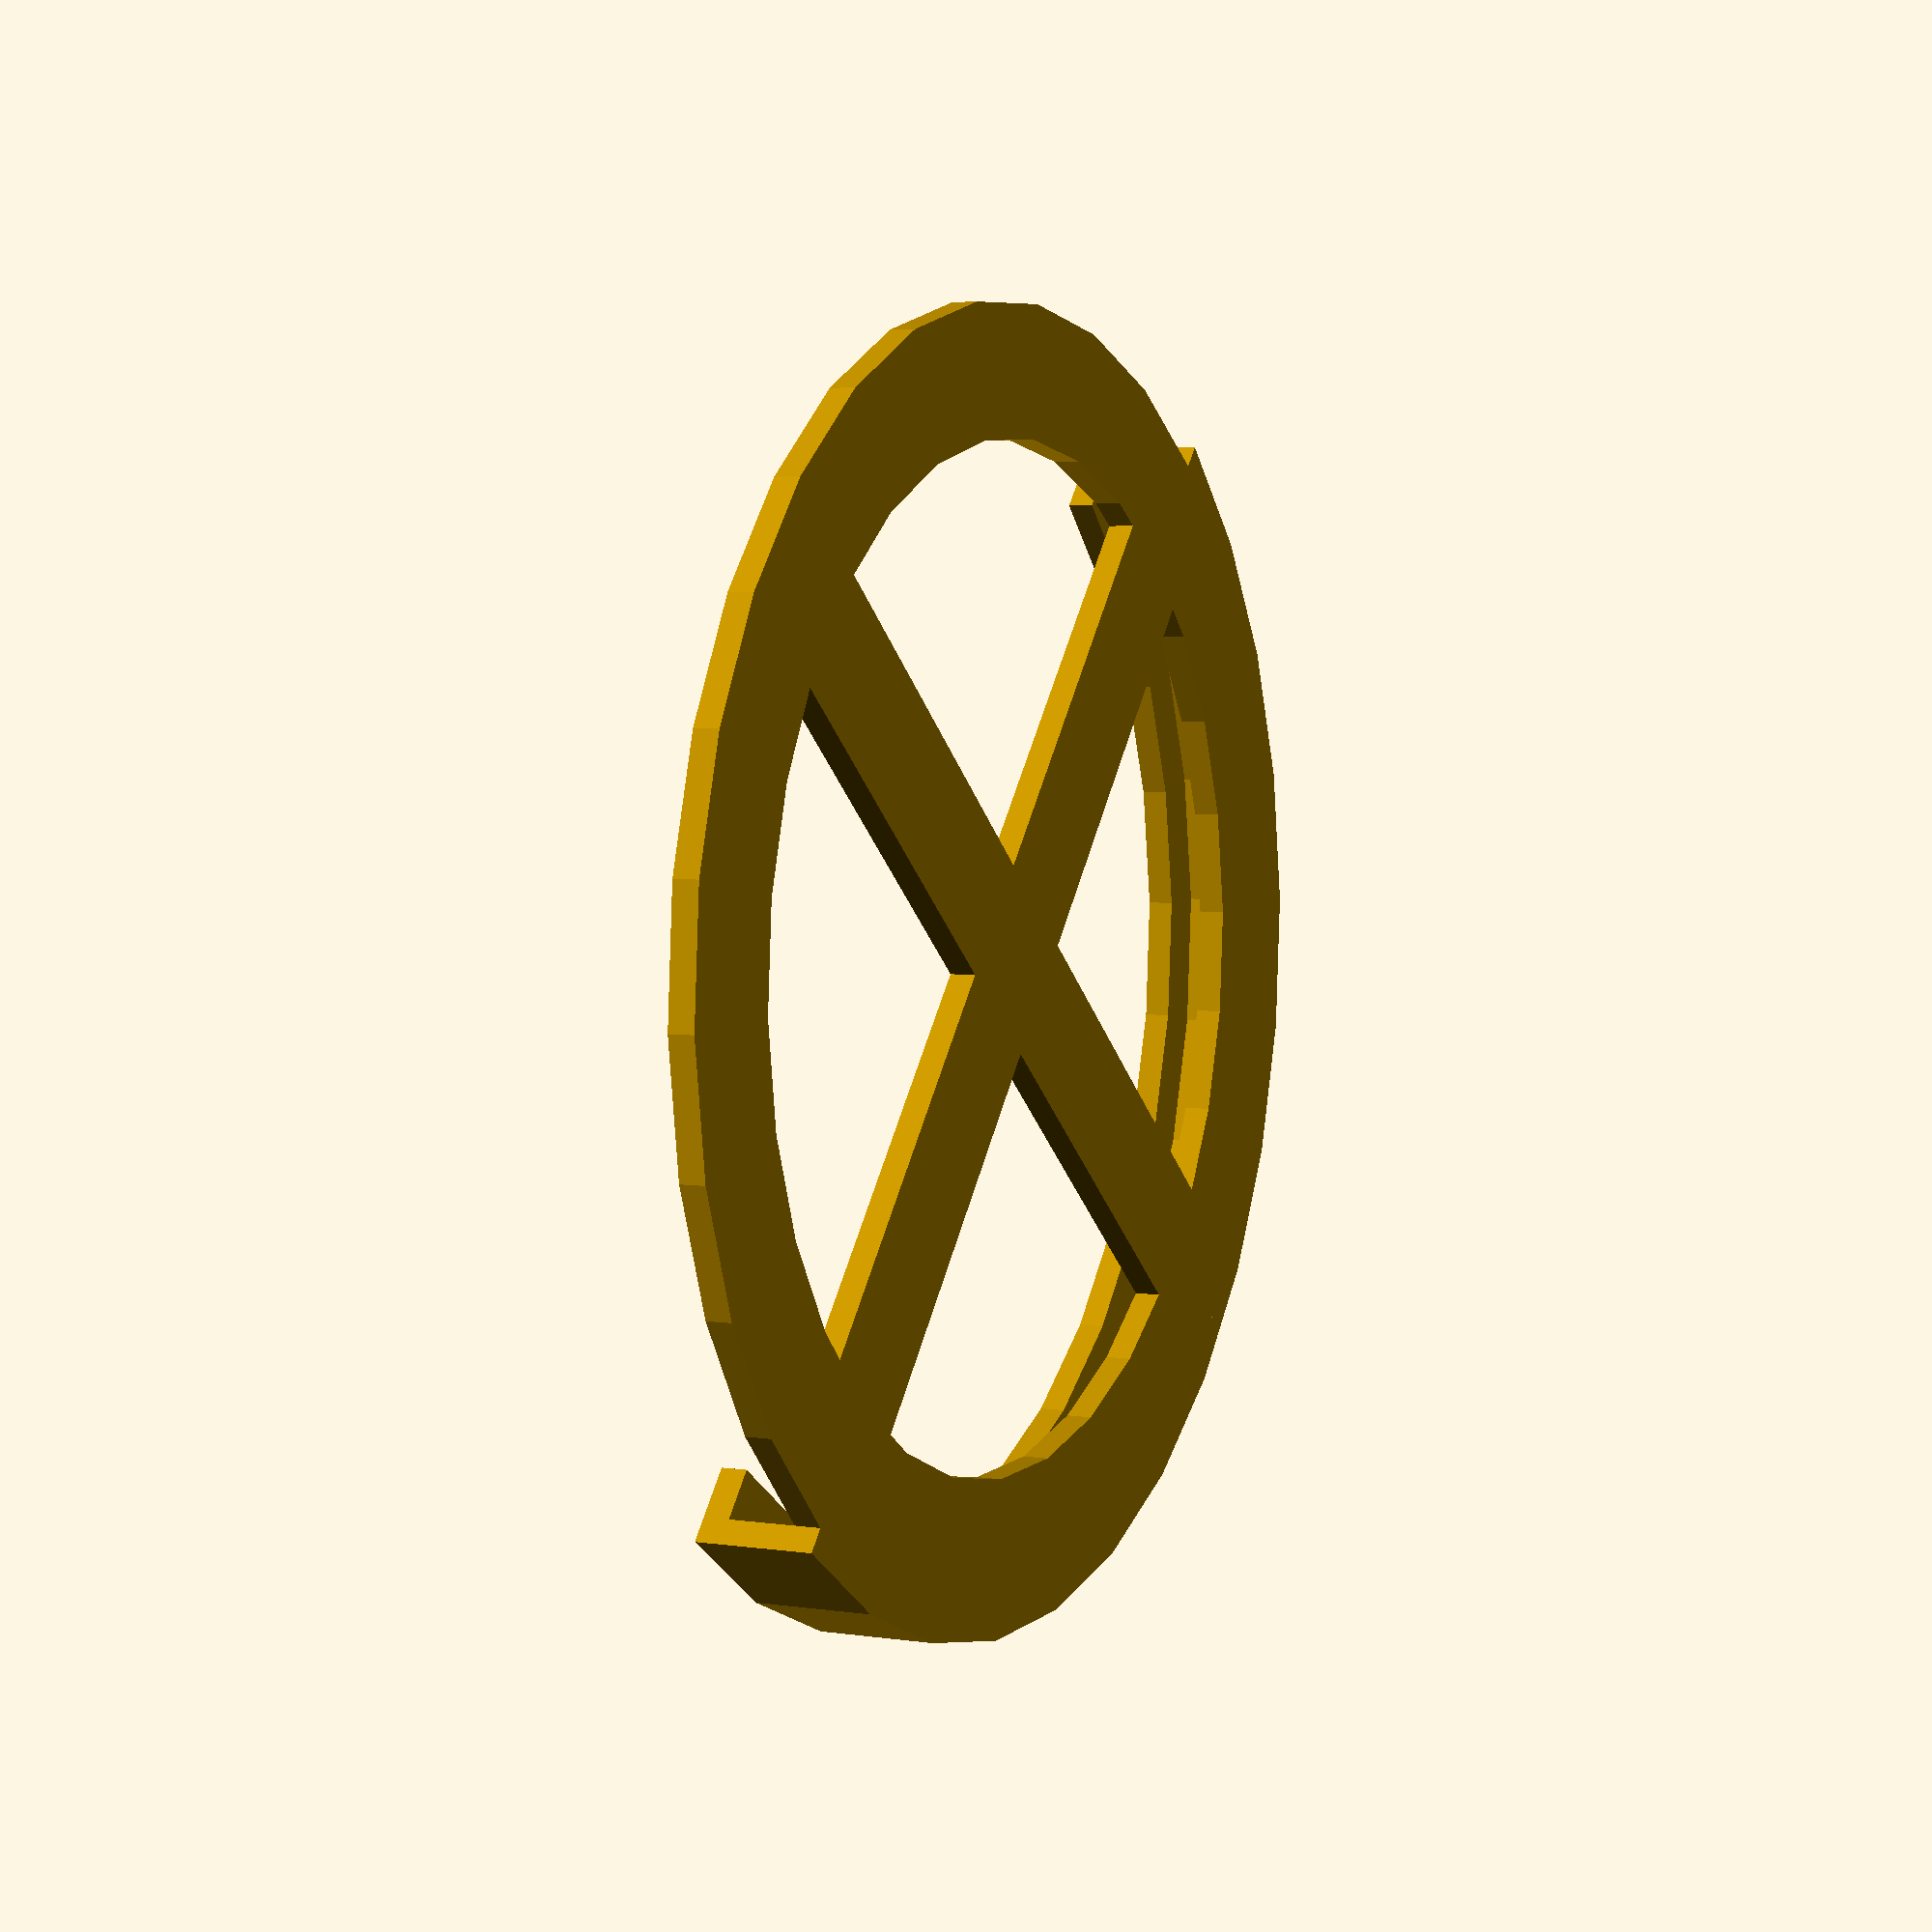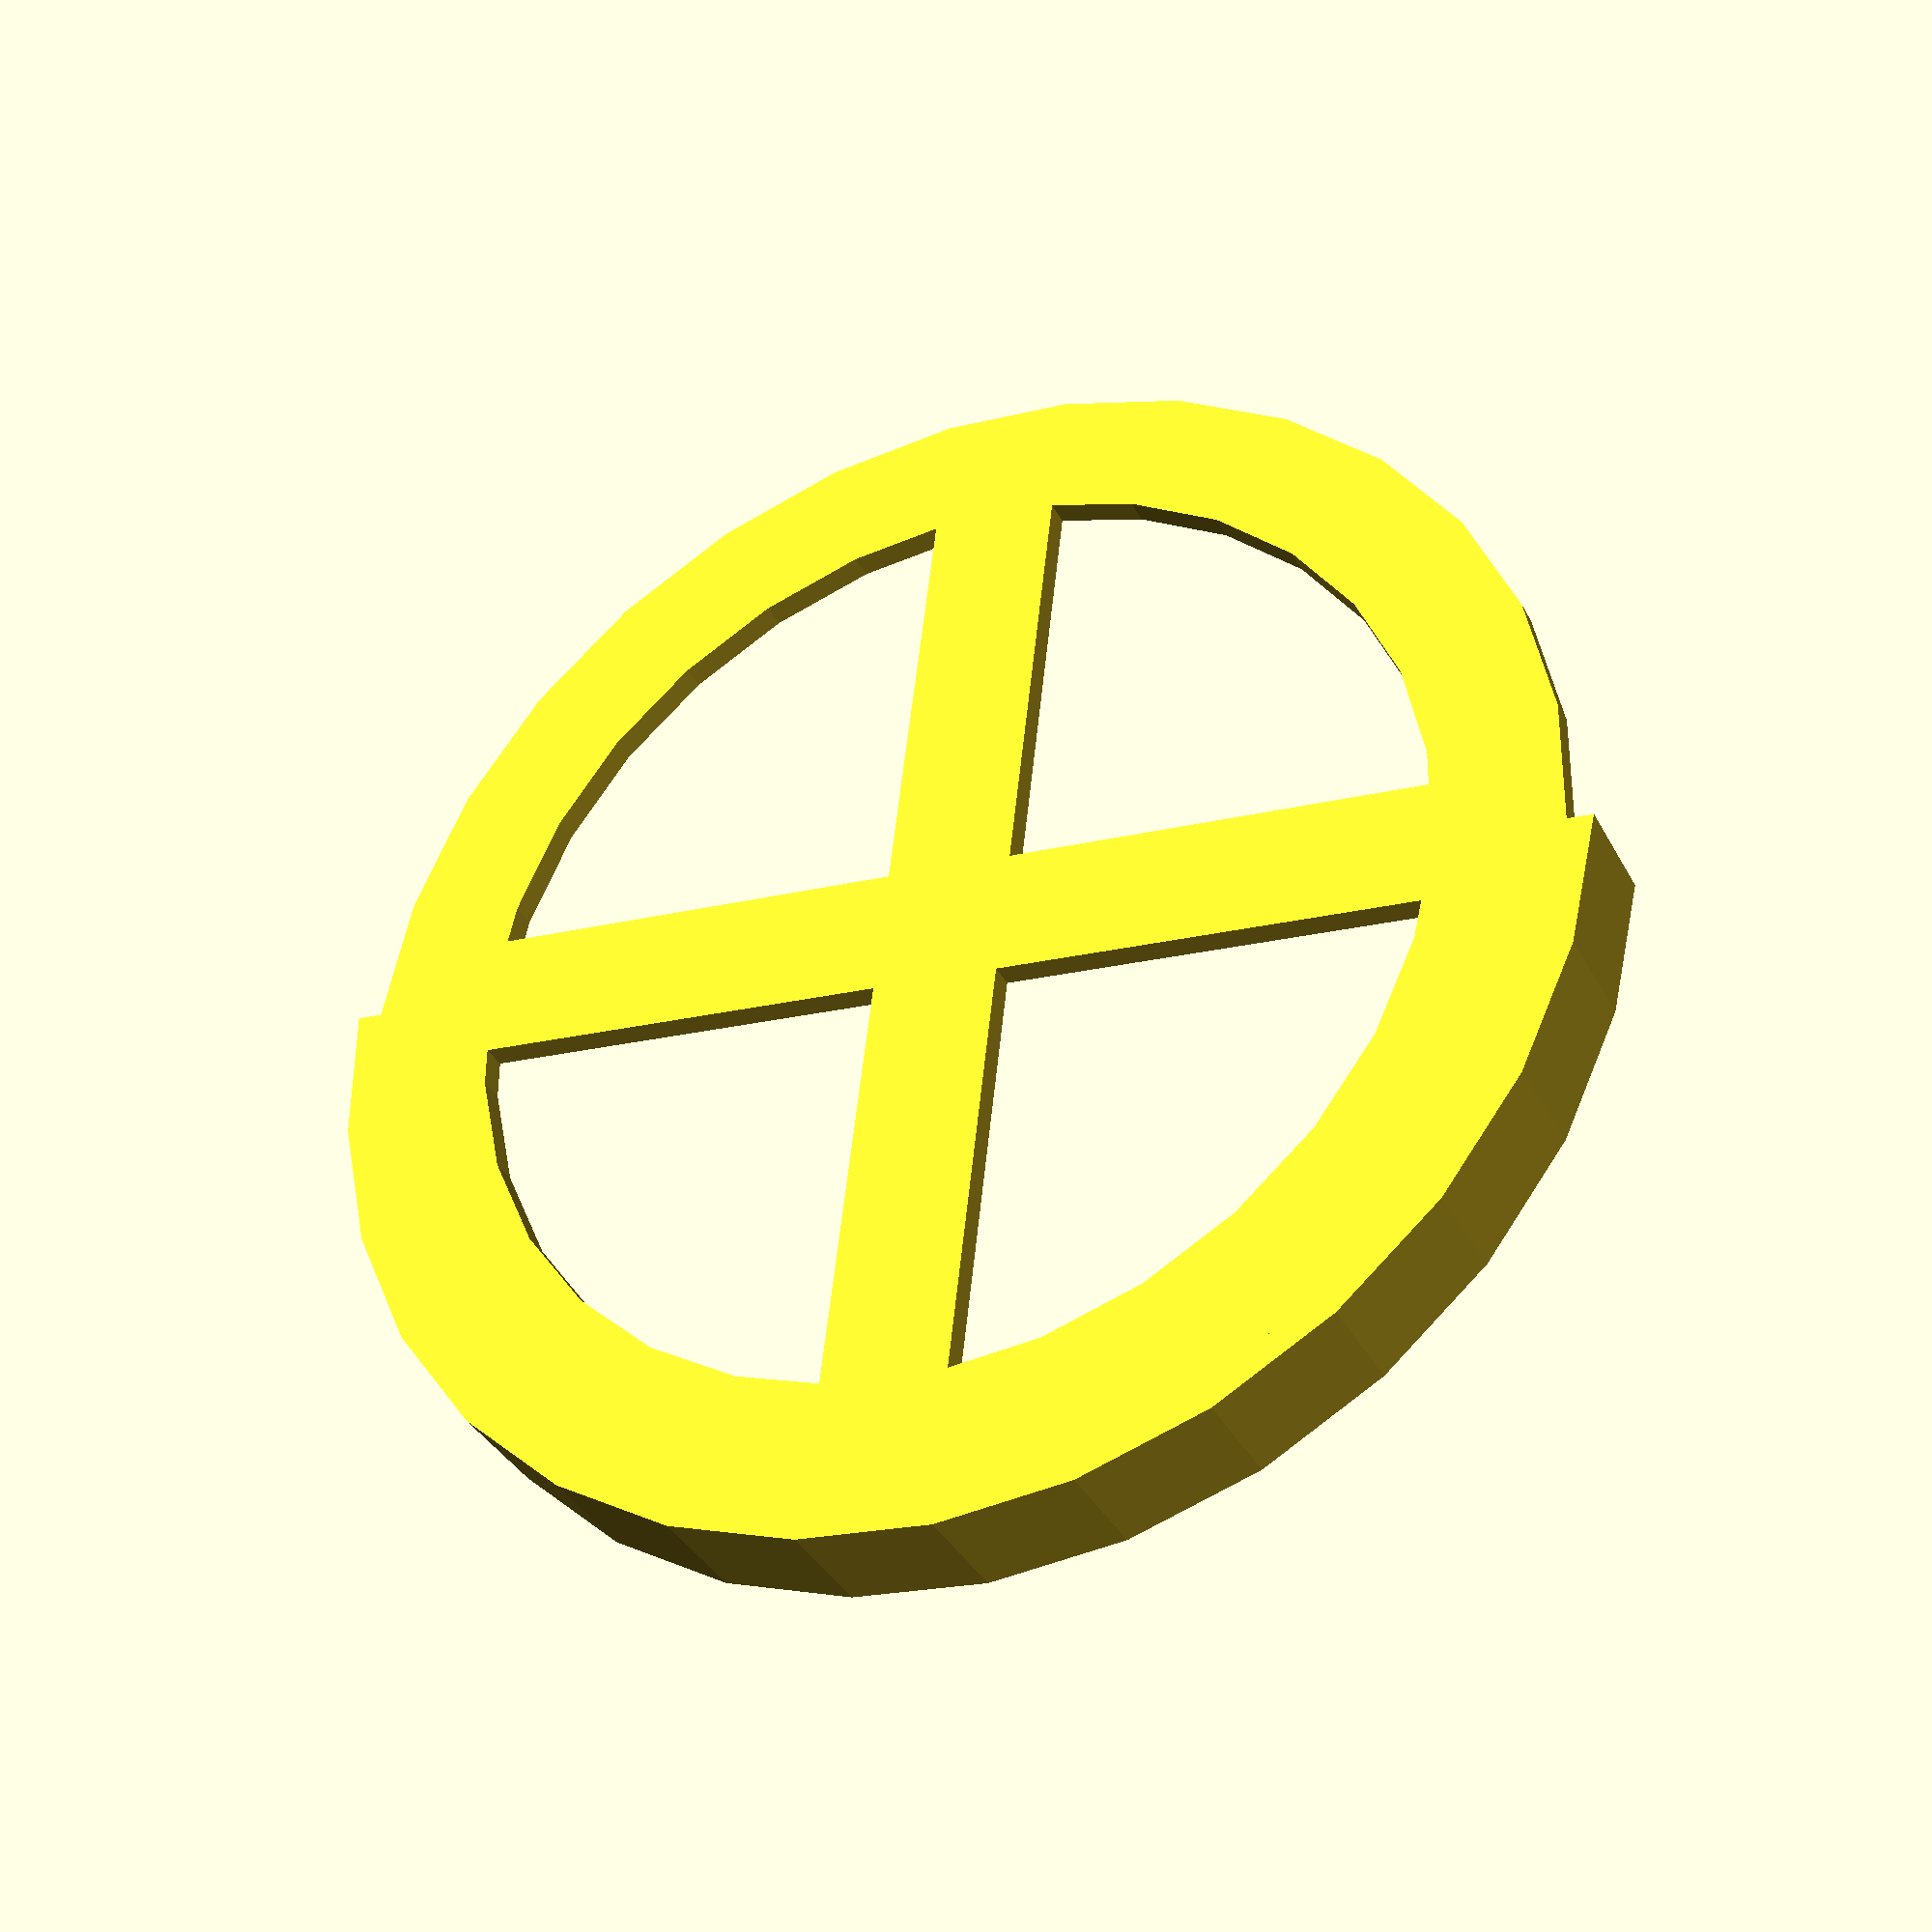
<openscad>
// Jabra Speak 510

function jabra510_footplate_diameter() = 96; // mm
function jabra510_footplate_edge_thickness() = 5;
function jabra510_groove_diameter() = 71;
function jabra510_groove_height() = 5;

function jabra510_footplate_holder_thickness() = 2;
function jabra510_footplate_holder_groove_depth() = 4;

function jabra510_footplate_holder_tolerance_x() = 0.5; // provide somewhat loose fit
function jabra510_footplate_holder_tolerance_y() = 0.2; // provide somewhat loose fit


footplate_radius = jabra510_footplate_diameter() / 2 + jabra510_footplate_holder_tolerance_x();
hollow_footplate_outer_skirt_width = 10;
hollow_footplate_spoke_width = 10;

module jabra510_footplate_holder_cross_section() {    
    clamp_section_width = jabra510_footplate_holder_groove_depth() + jabra510_footplate_holder_thickness();
    clamp_section_x = footplate_radius - jabra510_footplate_holder_groove_depth();
    clamp_section_y = jabra510_footplate_holder_thickness() + jabra510_footplate_edge_thickness() + jabra510_footplate_holder_tolerance_y();
    
    union() {
        translate([footplate_radius, 0, 0]) square([jabra510_footplate_holder_thickness(), clamp_section_y]);
        translate([clamp_section_x, clamp_section_y, 0]) square([clamp_section_width, jabra510_footplate_holder_thickness()]);
    }
}

module jabra510_footplate_cutout() {
    r = footplate_radius - hollow_footplate_outer_skirt_width;
    
    difference() {
        circle(r = r);
        square([2 * r, hollow_footplate_spoke_width], center = true);
        square([hollow_footplate_spoke_width, 2 * r], center = true);
    }
}

module jabra510_hollow_footplate() {
    linear_extrude(jabra510_footplate_holder_thickness())
    difference() {
        circle(r = footplate_radius);
        jabra510_footplate_cutout();
    }
}

module jabra510_footplate_holder() {
    union() {
        jabra510_hollow_footplate();
        rotate_extrude(angle = 180) jabra510_footplate_holder_cross_section();
    }
}

jabra510_footplate_holder();

</openscad>
<views>
elev=175.7 azim=50.0 roll=63.7 proj=p view=solid
elev=215.5 azim=353.4 roll=335.5 proj=p view=solid
</views>
